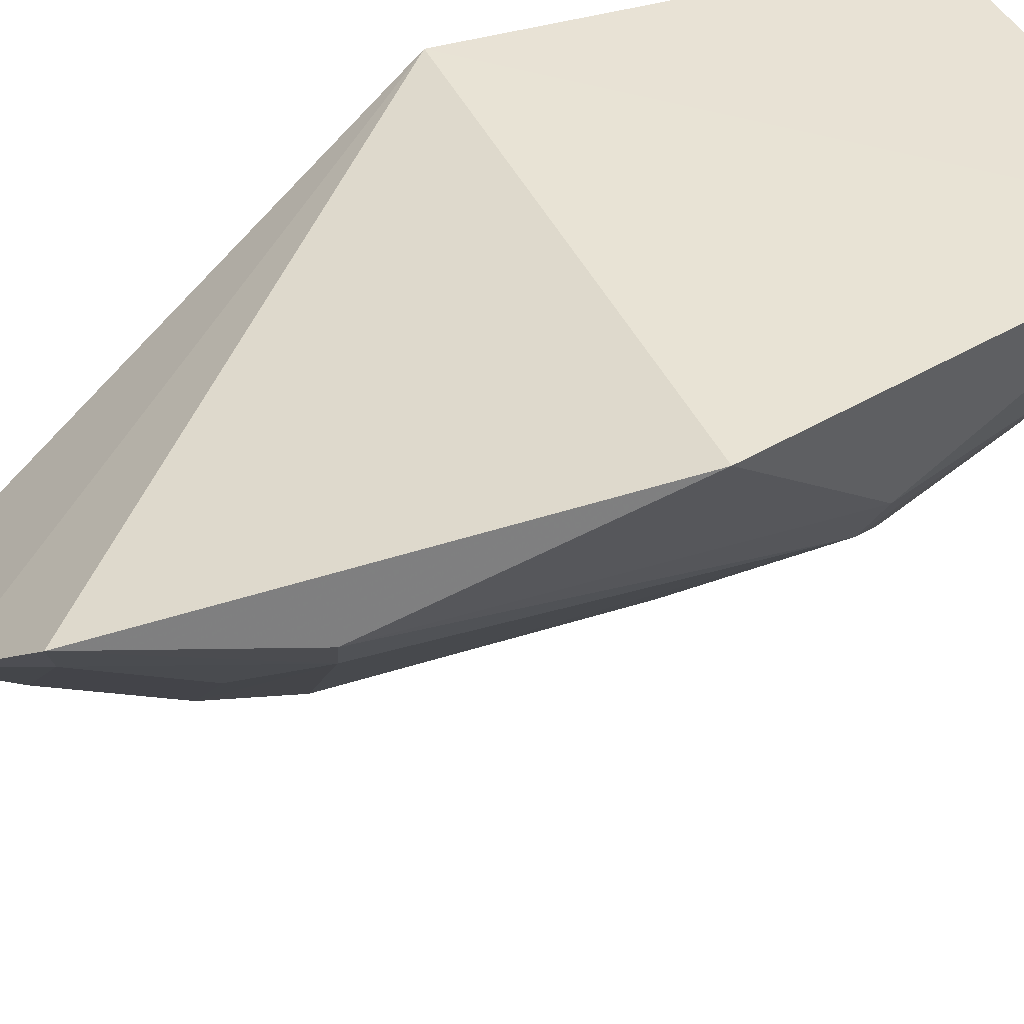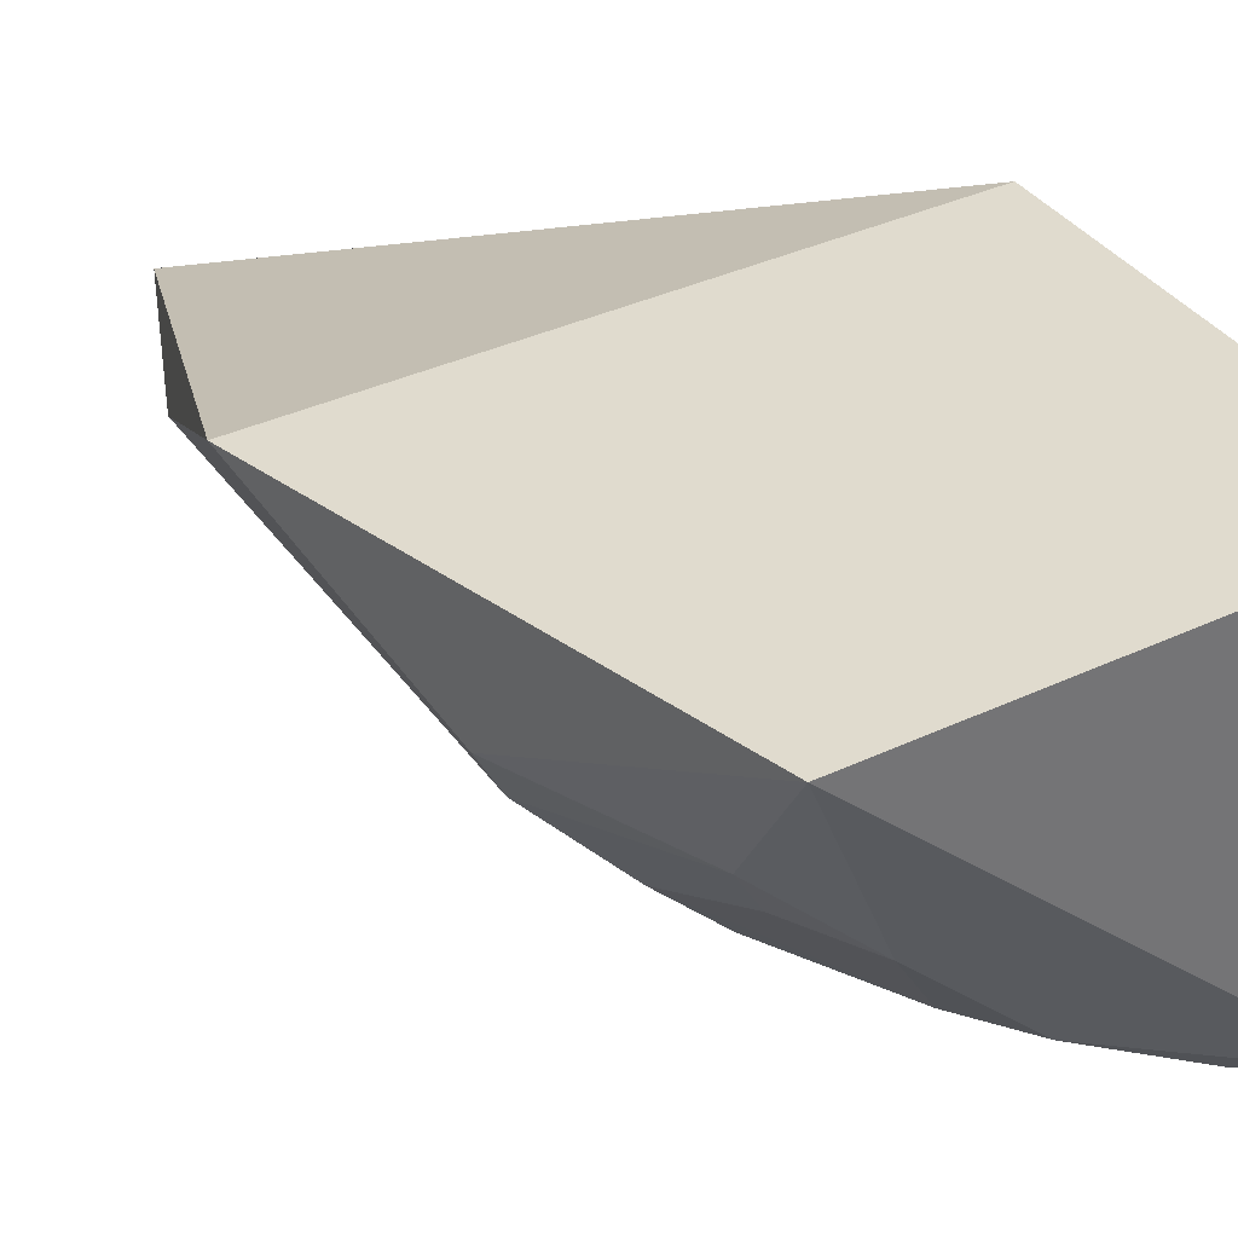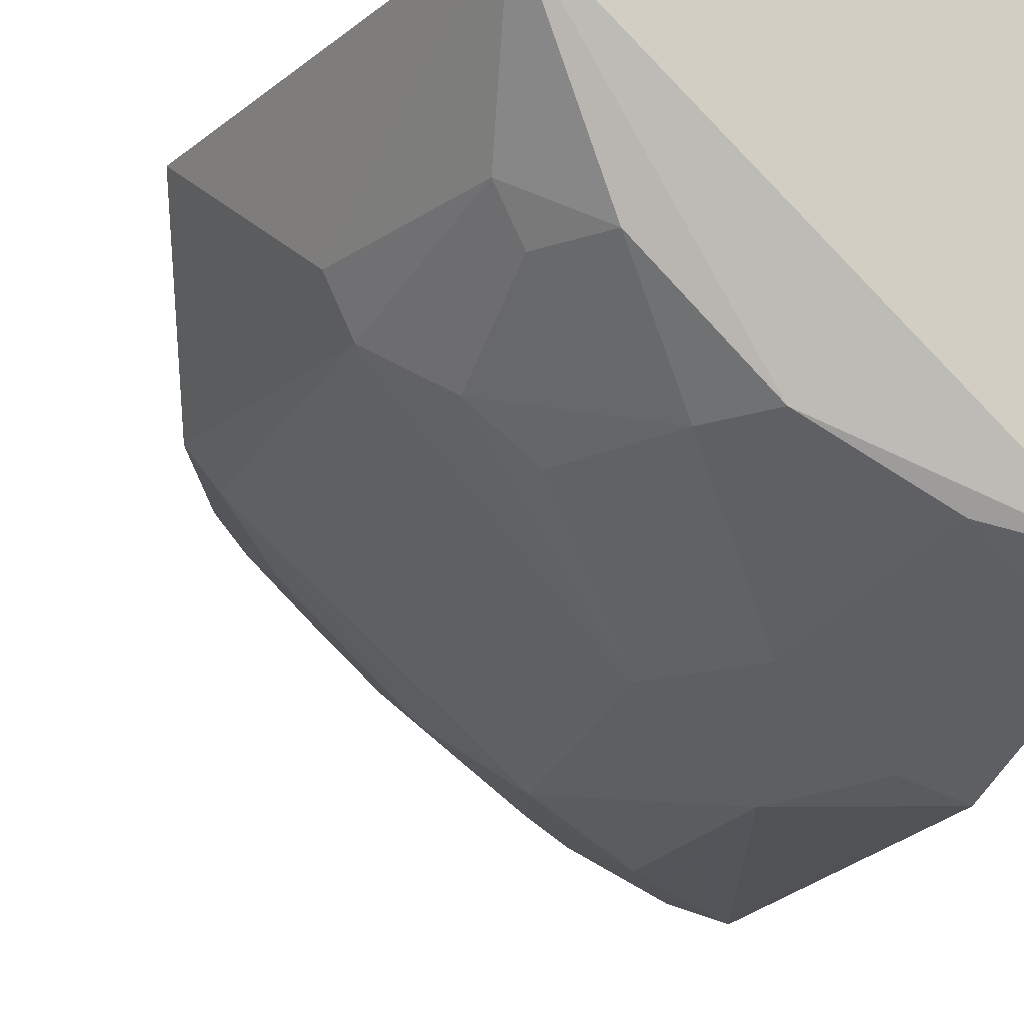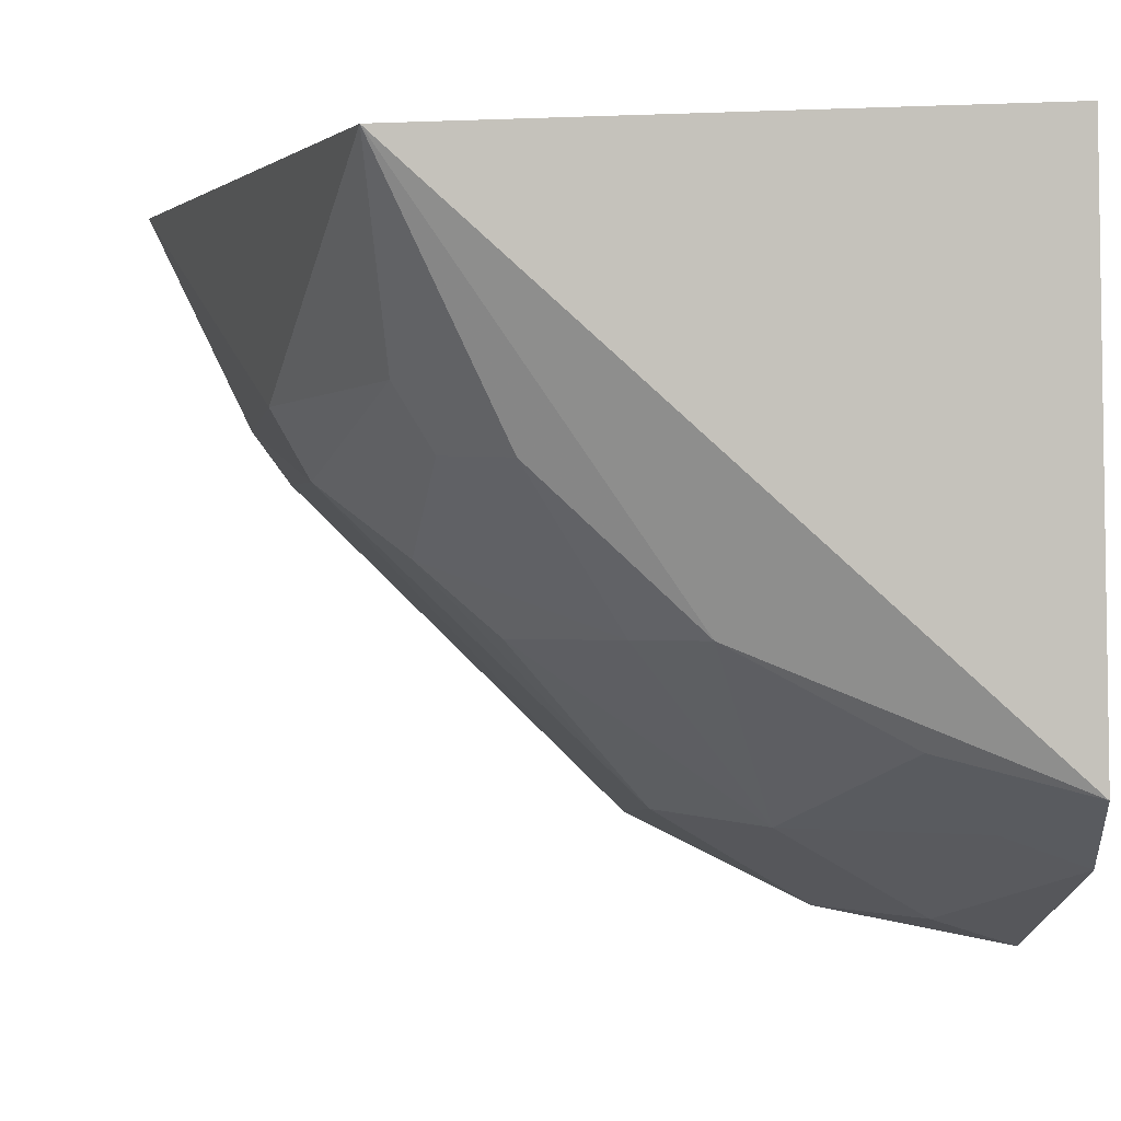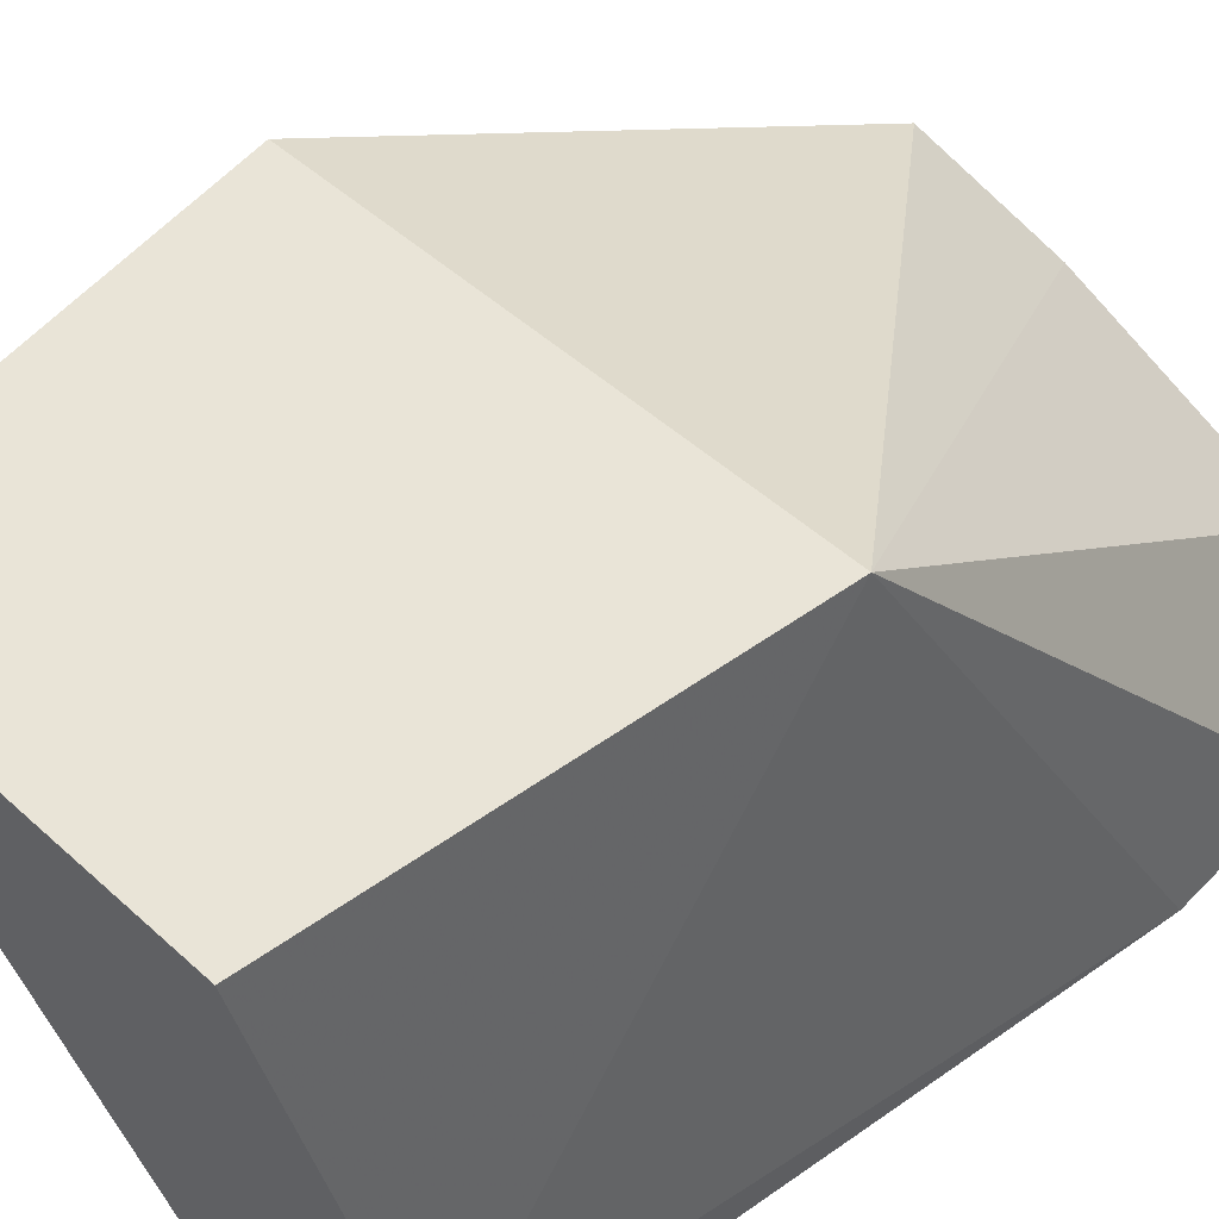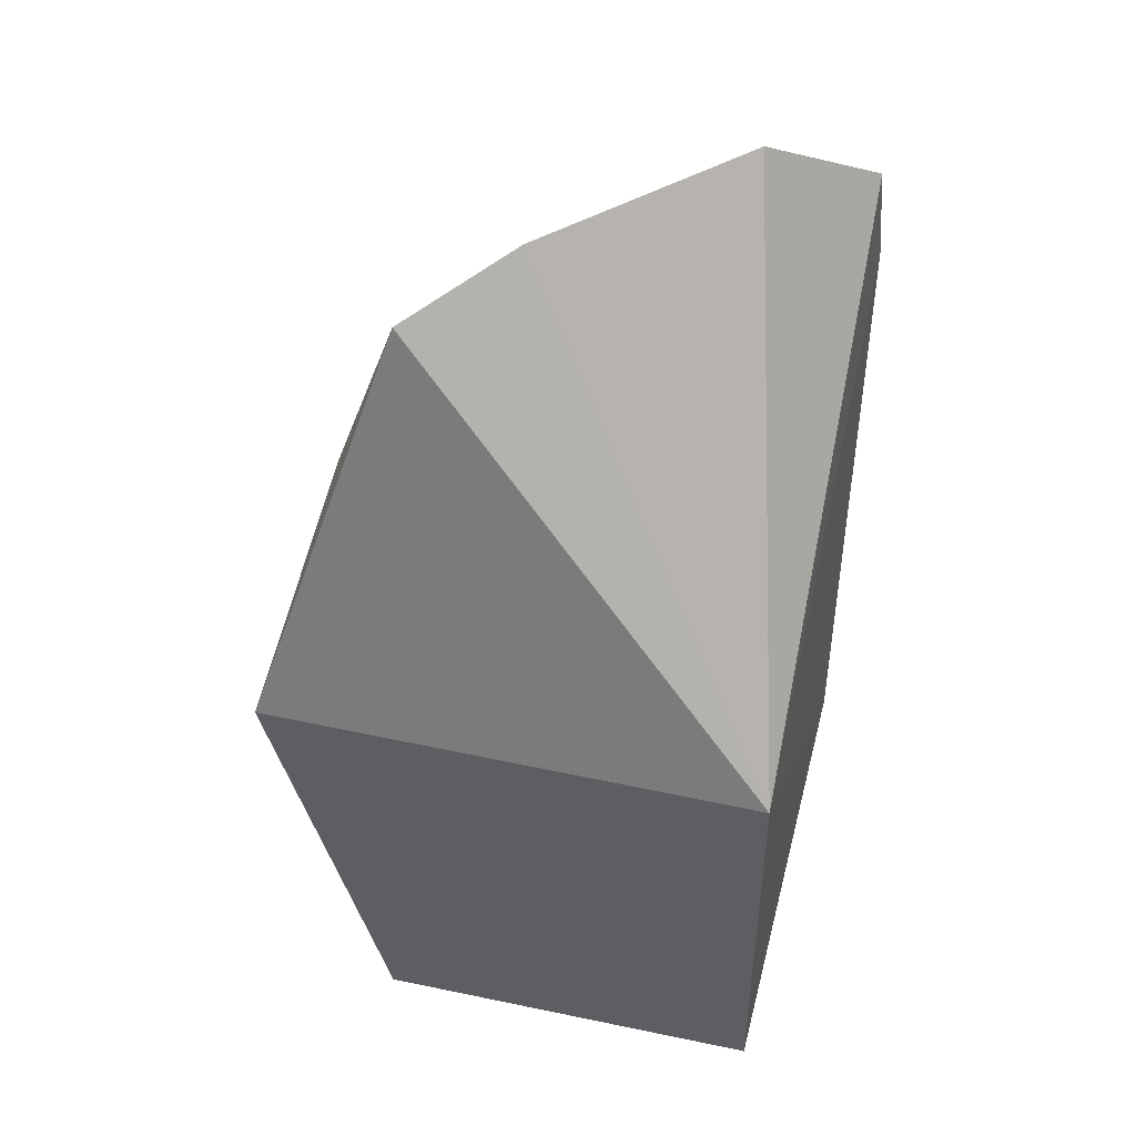
<metadata>
{"format":"obj","ext":"obj","renderer":"f3d","projection":"perspective","resolution":1024,"background":"white","views":[{"elev":37.8,"azim":-111.7,"up":"+Z"},{"elev":33.1,"azim":-28.1,"up":"+Z"},{"elev":-16.8,"azim":-17.8,"up":"+Z"},{"elev":-0.3,"azim":-5.6,"up":"+Z"},{"elev":46.4,"azim":49.9,"up":"+Z"},{"elev":46.6,"azim":12.0,"up":"+Y"}]}
</metadata>
<code>
v -0.3561 -0.121 -0.1375
v -0.3503 -0.09615 -0.2435
v -0.3529 0.08834 -0.2515
v -0.4272 0.09861 -0.1951
v -0.4558 -0.1251 -0.1424
v -0.4073 -0.04202 -0.238
v -0.3561 -0.0149 -0.1375
v -0.3534 -0.1168 -0.2323
v -0.352 -0.05599 -0.2585
v -0.4032 0.02796 -0.2432
v -0.4855 -0.01776 -0.1441
v -0.3788 0.1097 -0.227
v -0.3513 0.05752 -0.2606
v -0.3919 -0.06725 -0.2392
v -0.3791 -0.02675 -0.2547
v -0.4603 -0.05505 -0.1875
v -0.4525 0.08671 -0.1752
v -0.4171 0.05373 -0.2253
v -0.3777 0.04027 -0.2543
v -0.3777 -0.1108 -0.226
v -0.3658 -0.0562 -0.2542
v -0.4668 -0.05782 -0.1763
v -0.4325 -0.06924 -0.211
v -0.4684 0.04248 -0.1758
v -0.4172 0.08342 -0.2119
v -0.3768 0.08299 -0.2418
v -0.3631 0.05633 -0.2563
v -0.3641 -0.09487 -0.2385
v -0.4067 -0.11 -0.2106
v -0.4507 -0.09946 -0.1745
v -0.4458 -0.06757 -0.1992
v -0.4455 0.0559 -0.1975
v -0.4615 0.04046 -0.1853
v -0.39 0.06964 -0.2388
v -0.4171 -0.09672 -0.2107
v -0.4341 -0.1121 -0.1856
v -0.4461 0.08377 -0.1845
v -0.444 -0.09639 -0.1849
f 7 5 1
f 7 1 2
f 8 2 1
f 8 1 5
f 11 5 7
f 12 7 3
f 12 4 7
f 13 7 2
f 13 3 7
f 13 2 9
f 15 6 10
f 15 13 9
f 16 10 6
f 17 11 7
f 17 7 4
f 19 15 10
f 19 13 15
f 20 2 8
f 21 9 2
f 21 2 14
f 21 15 9
f 21 14 6
f 21 6 15
f 22 5 11
f 23 6 14
f 24 11 17
f 24 22 11
f 24 16 22
f 25 4 12
f 26 12 3
f 26 3 19
f 26 25 12
f 27 19 3
f 27 3 13
f 27 13 19
f 28 20 14
f 28 14 2
f 28 2 20
f 29 20 8
f 29 8 5
f 29 14 20
f 30 22 16
f 30 5 22
f 31 16 6
f 31 6 23
f 31 30 16
f 33 10 16
f 33 16 24
f 33 24 17
f 33 32 18
f 33 18 10
f 34 26 19
f 34 19 10
f 34 10 18
f 34 18 25
f 34 25 26
f 35 23 14
f 35 14 29
f 35 31 23
f 36 29 5
f 36 5 30
f 36 35 29
f 37 25 18
f 37 18 32
f 37 4 25
f 37 17 4
f 37 33 17
f 37 32 33
f 38 36 30
f 38 30 31
f 38 31 35
f 38 35 36

</code>
